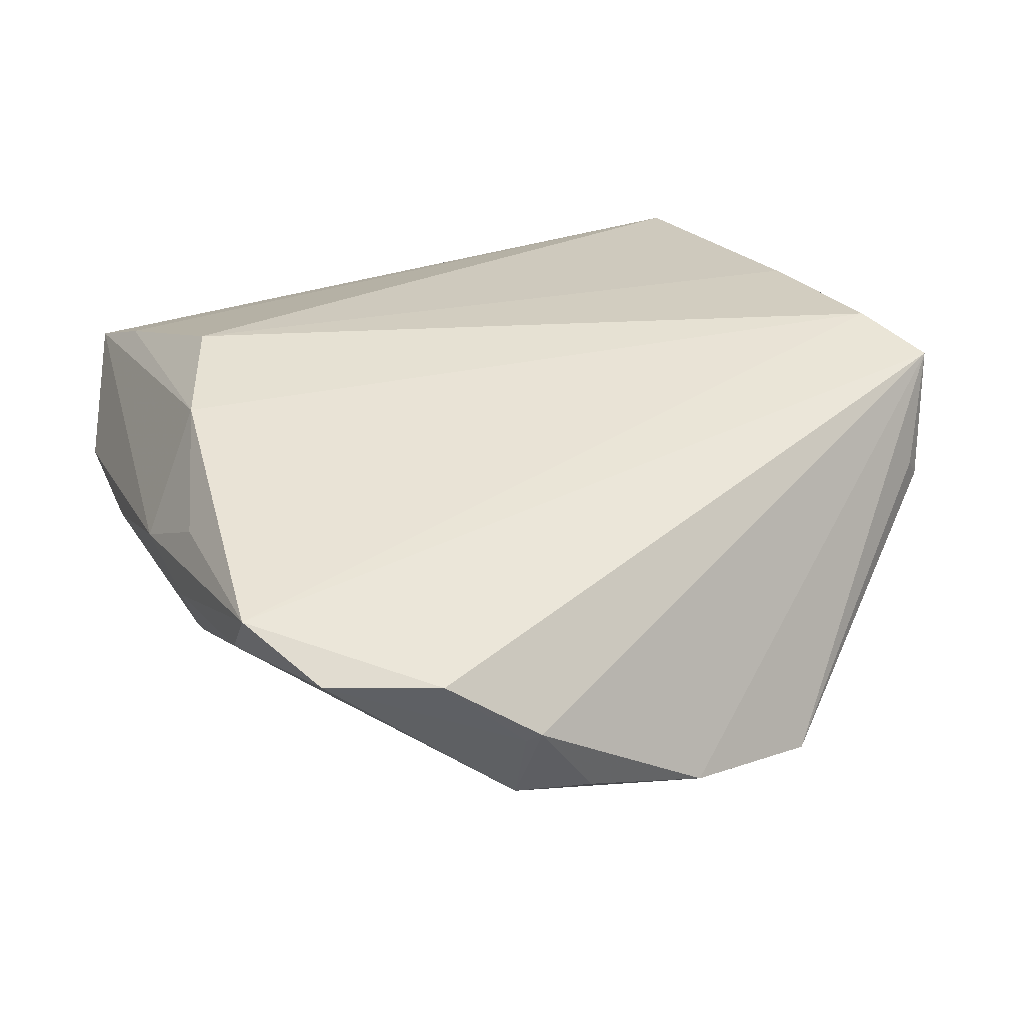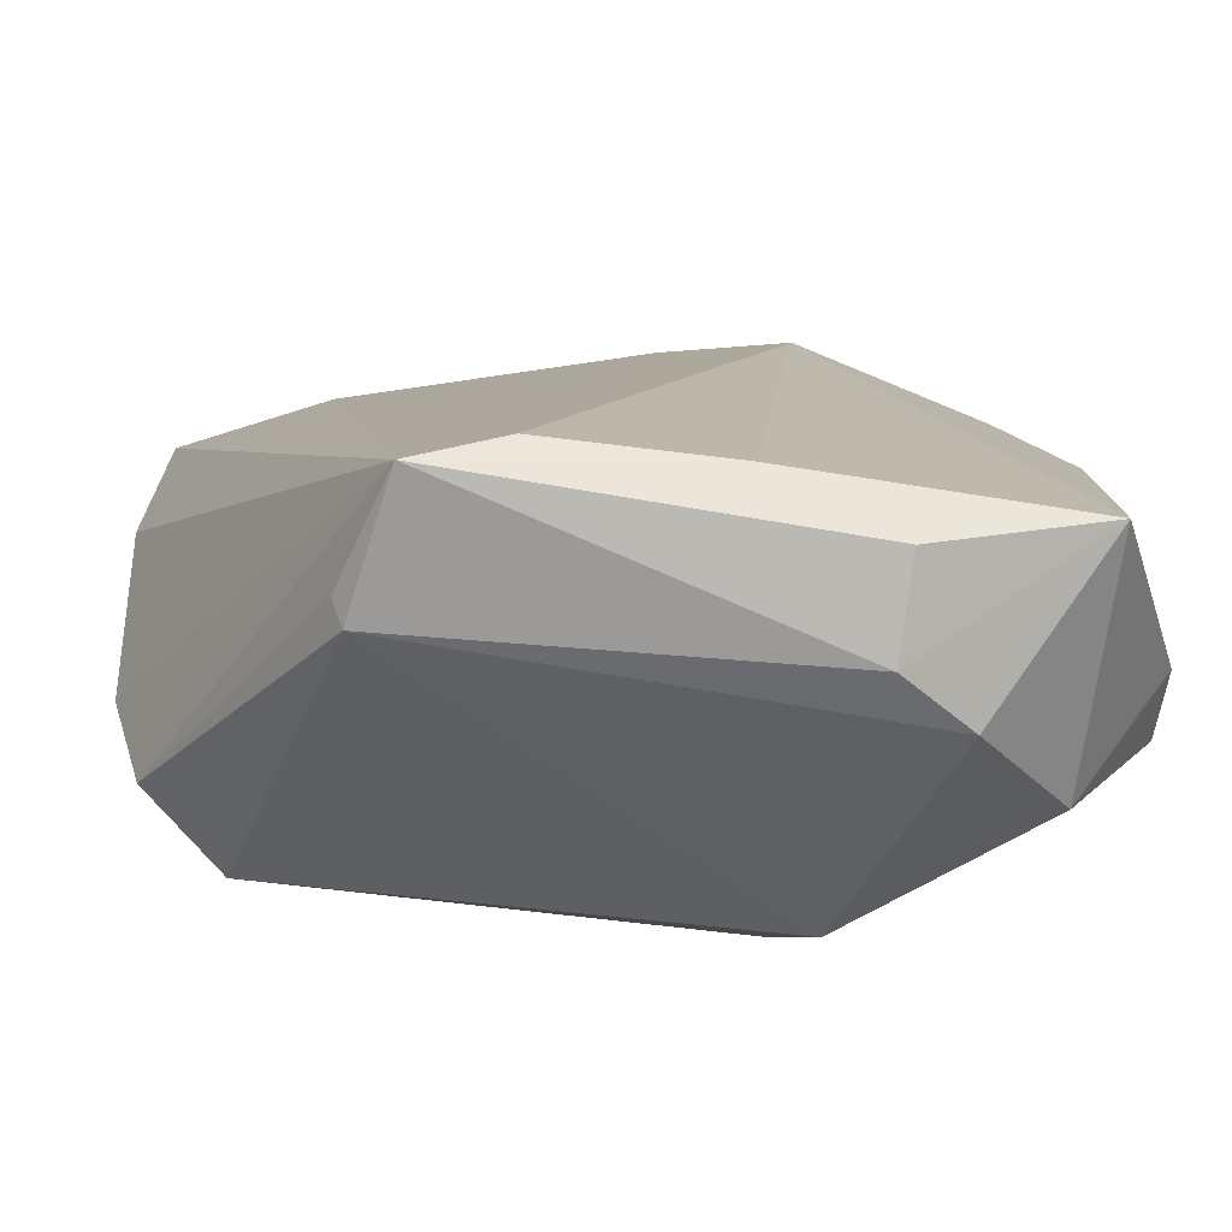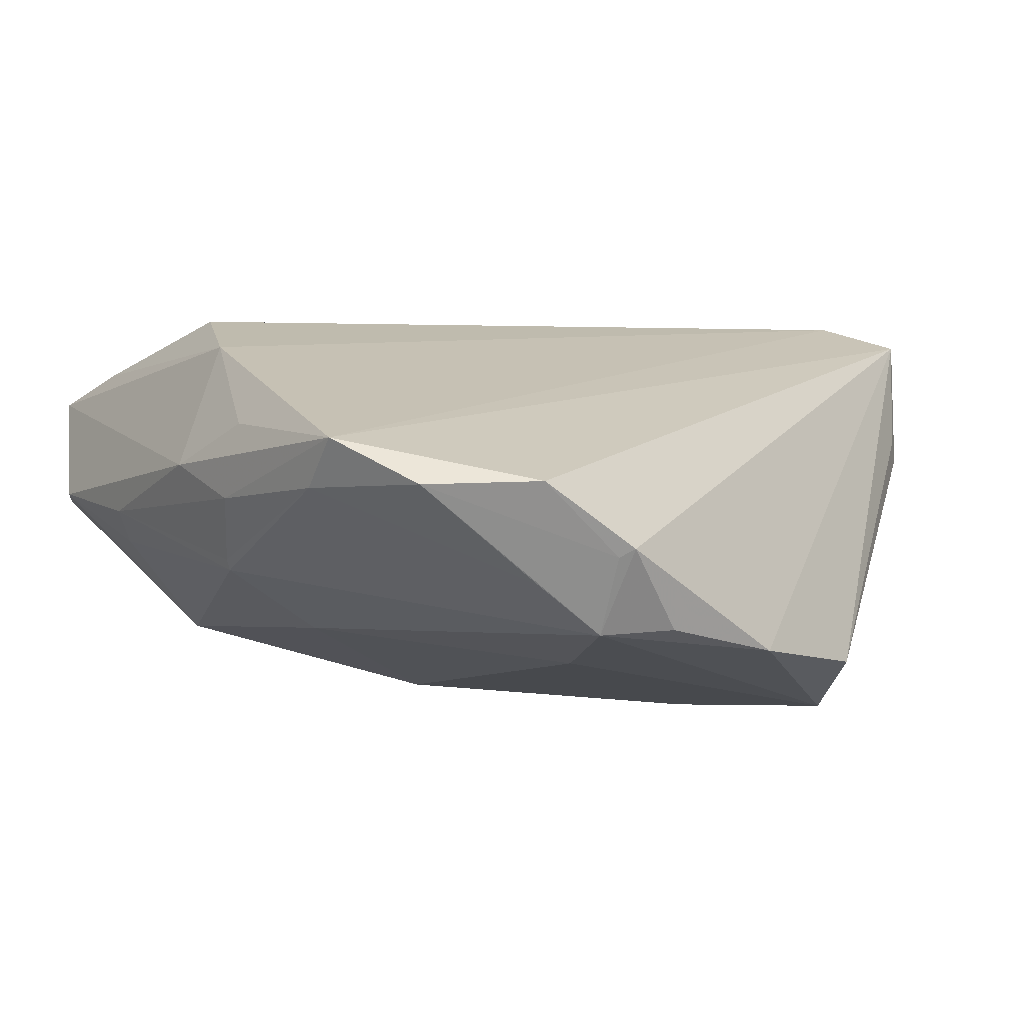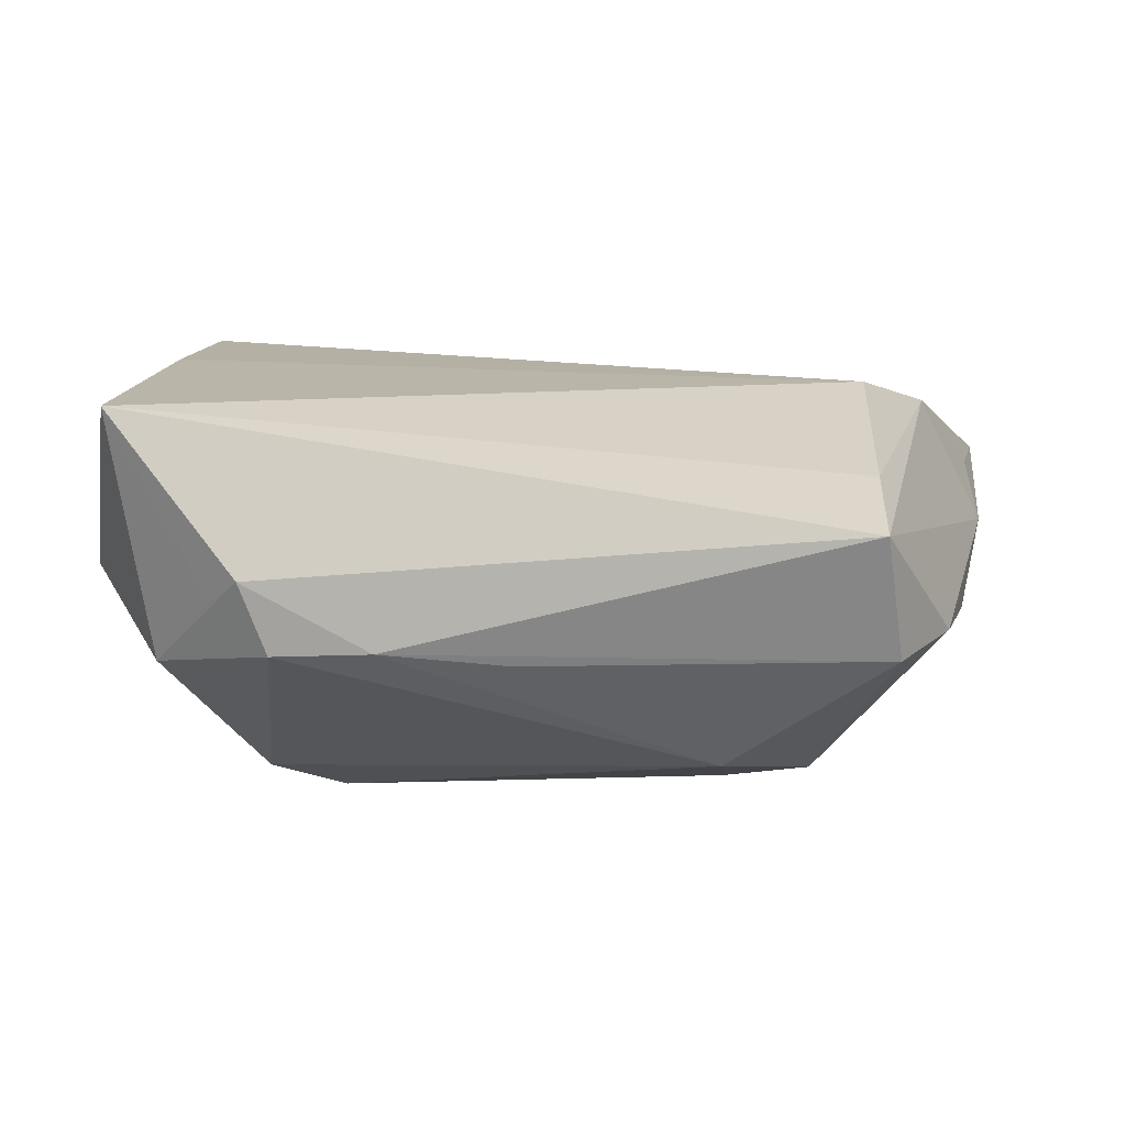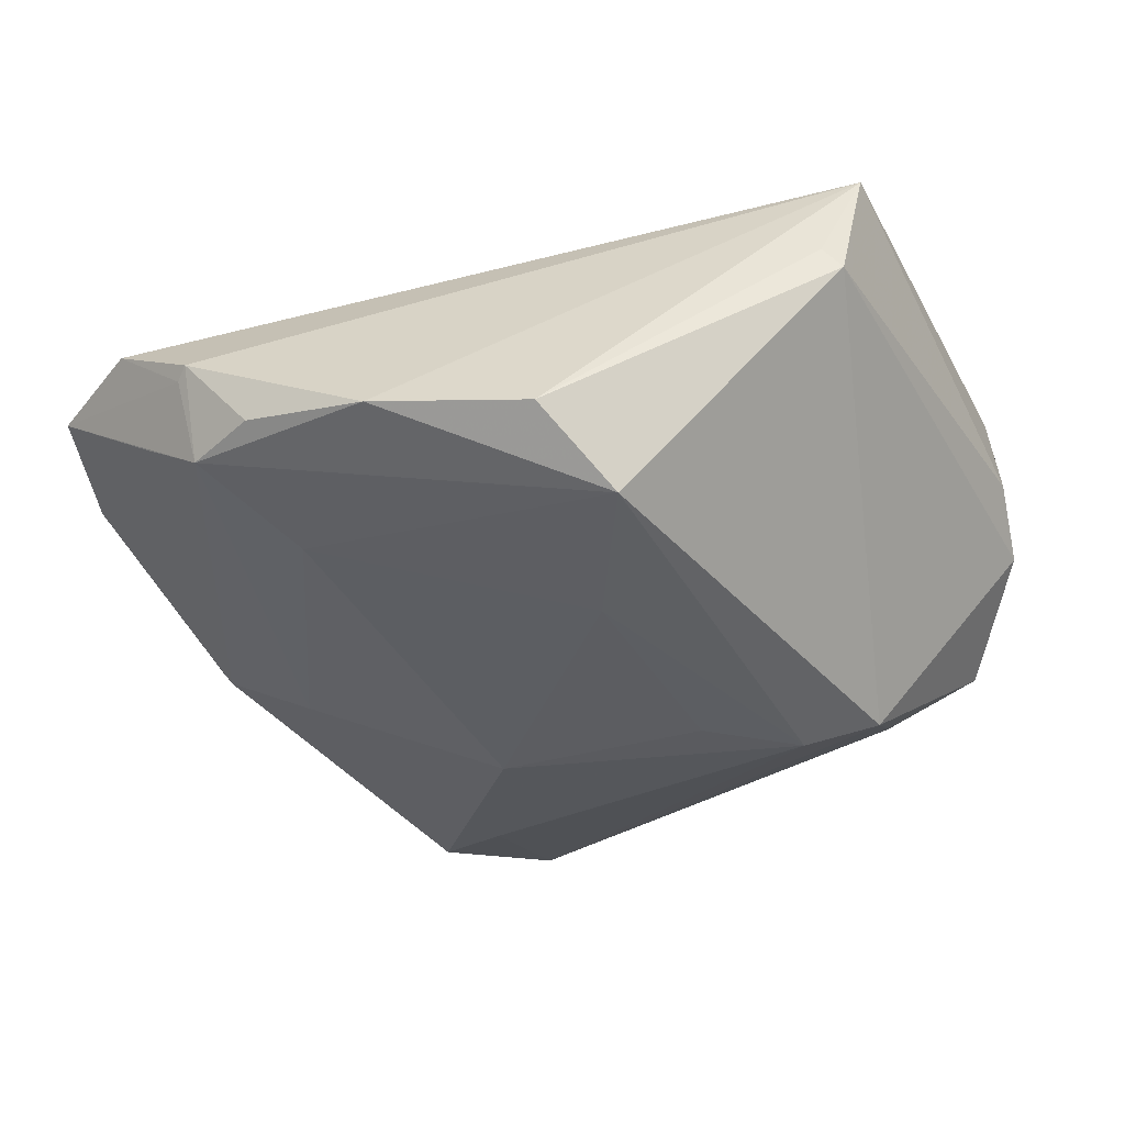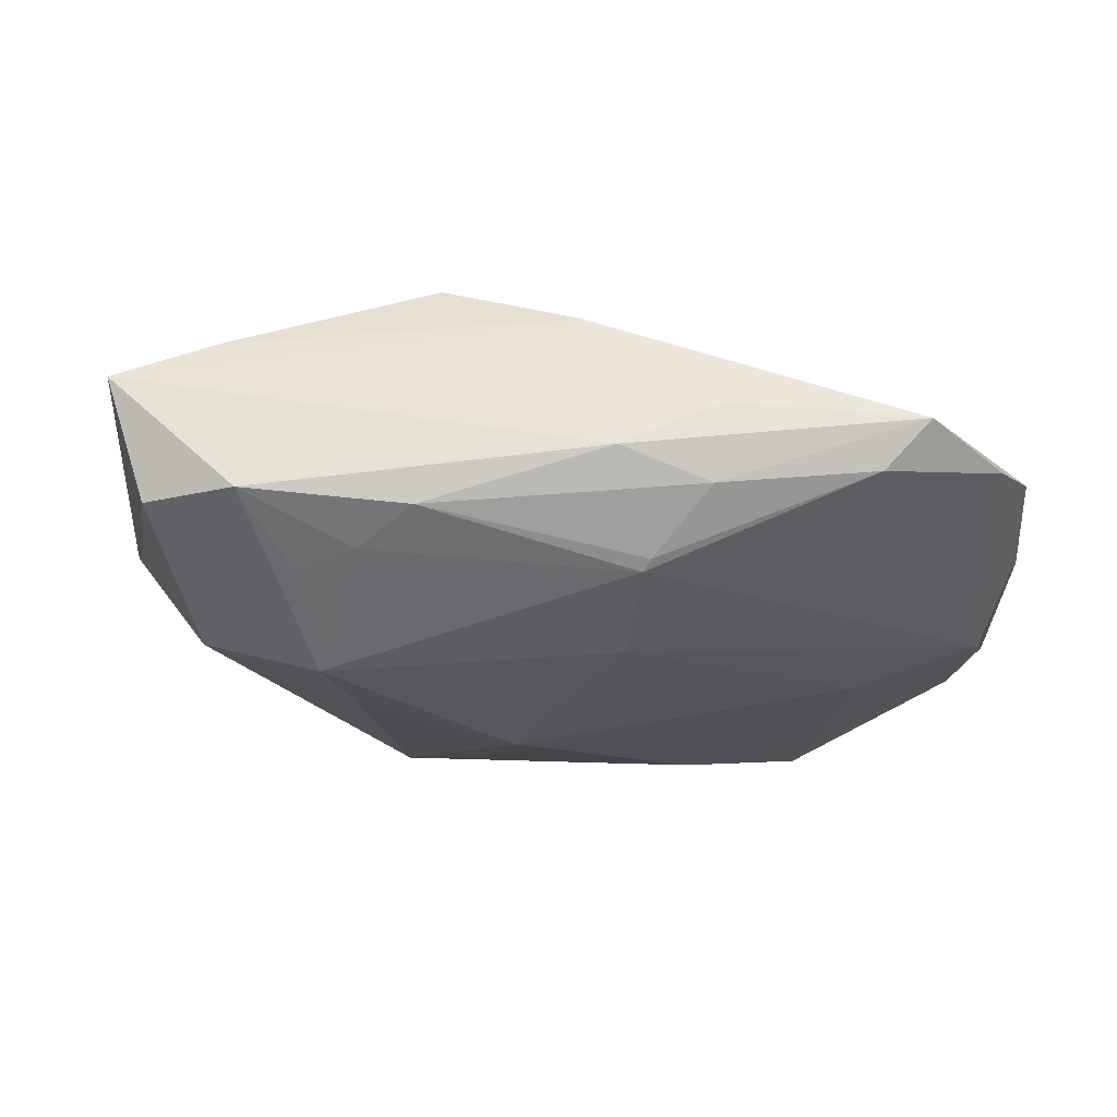
<metadata>
{"format":"obj","ext":"obj","renderer":"f3d","projection":"perspective","resolution":1024,"background":"white","views":[{"elev":24.7,"azim":-114.6,"up":"+Z"},{"elev":-76.9,"azim":-7.3,"up":"+Y"},{"elev":2.2,"azim":-125.3,"up":"+Z"},{"elev":11.6,"azim":99.3,"up":"+Z"},{"elev":-39.2,"azim":-62.6,"up":"+Z"},{"elev":-5.8,"azim":174.0,"up":"+Z"}]}
</metadata>
<code>
v 0.03689 0.04065 0.01638
v 0.01333 -0.02291 -0.02691
v 0.01899 -0.04893 0.01845
v 0.02183 0.02343 -0.02111
v 0.04861 -0.01068 -0.001842
v 0.04861 0.04217 0.01233
v -0.04876 -0.0193 -0.02031
v -0.02867 -0.04765 0.004474
v 0.04474 -0.02949 0.00225
v -0.03015 -0.04571 0.006885
v 0.02218 0.04519 -0.006181
v 0.03802 -0.0379 -0.006169
v -0.01683 0.0495 0.009622
v -0.004912 0.05139 0.004556
v -0.008291 0.04625 -0.008446
v 0.03489 0.04831 -0.0001113
v -0.05039 0.02981 -0.008531
v 0.01816 -0.03095 -0.0235
v -0.03795 0.01601 -0.01925
v -0.02575 -0.04981 0.02027
v -0.05447 0.01345 -0.01413
v 0.0477 -0.02235 -0.002788
v 0.0477 -0.02559 0.005165
v -0.009123 0.0471 -0.007092
v -0.05677 0.02094 -0.004447
v -0.03868 -0.02386 -0.02725
v 0.01626 0.04959 -0.001855
v 0.03875 0.02474 -0.01508
v -0.05156 0.02197 -0.01453
v -0.03914 0.05026 0.008043
v -0.03381 0.04976 0.002317
v 0.04464 0.04363 -0.001388
v -0.02239 -0.01377 -0.028
v -0.00805 0.03413 -0.01624
v 0.01885 -0.05011 0.007469
v 0.02576 0.03332 -0.01851
v 0.004766 -0.04511 0.02318
v -0.05567 0.02247 -0.005431
v 0.004528 -0.01347 -0.02717
v 0.04716 0.003869 -0.002905
v -0.04846 0.04435 0.002952
v -0.002069 0.04418 0.01924
v 0.01276 0.03783 0.02318
v 0.002337 0.01202 -0.02594
v -0.01581 -0.04621 0.02318
v 0.0286 0.04214 -0.008272
v -0.0154 0.05065 0.0006891
v 0.02707 -0.04808 0.002285
v 0.03786 -0.04329 0.02202
v -0.05412 -0.001499 -0.01742
v -0.0548 0.0321 0.00327
f 35 8 48
f 48 49 35
f 35 49 3
f 6 49 23
f 1 49 6
f 43 49 1
f 26 8 7
f 20 51 25
f 20 45 30
f 30 51 20
f 20 8 35
f 35 3 20
f 5 22 28
f 5 32 6
f 6 23 5
f 5 23 22
f 28 22 18
f 18 2 28
f 26 2 18
f 18 8 26
f 18 48 8
f 37 3 49
f 45 20 37
f 37 20 3
f 37 43 45
f 37 49 43
f 9 23 49
f 43 1 42
f 6 14 42
f 42 1 6
f 30 45 42
f 45 43 42
f 50 20 25
f 7 20 50
f 26 7 50
f 50 29 26
f 10 7 8
f 8 20 10
f 10 20 7
f 28 32 40
f 40 5 28
f 32 5 40
f 6 32 16
f 16 14 6
f 27 14 16
f 25 51 38
f 38 29 25
f 30 14 47
f 47 14 27
f 27 24 47
f 41 51 30
f 41 38 51
f 29 38 41
f 27 16 11
f 34 29 15
f 15 24 27
f 27 11 15
f 12 18 22
f 48 18 12
f 22 23 12
f 23 9 12
f 49 48 12
f 12 9 49
f 28 2 4
f 2 44 4
f 33 2 26
f 19 29 34
f 34 44 19
f 44 33 19
f 26 29 19
f 19 33 26
f 13 14 30
f 30 42 13
f 13 42 14
f 25 29 21
f 21 50 25
f 29 50 21
f 30 47 31
f 31 47 24
f 31 41 30
f 24 15 31
f 31 15 29
f 46 11 16
f 36 44 34
f 36 4 44
f 34 15 36
f 28 4 36
f 36 15 11
f 11 46 36
f 36 32 28
f 36 16 32
f 36 46 16
f 39 44 2
f 2 33 39
f 39 33 44
f 29 41 17
f 17 31 29
f 41 31 17

</code>
